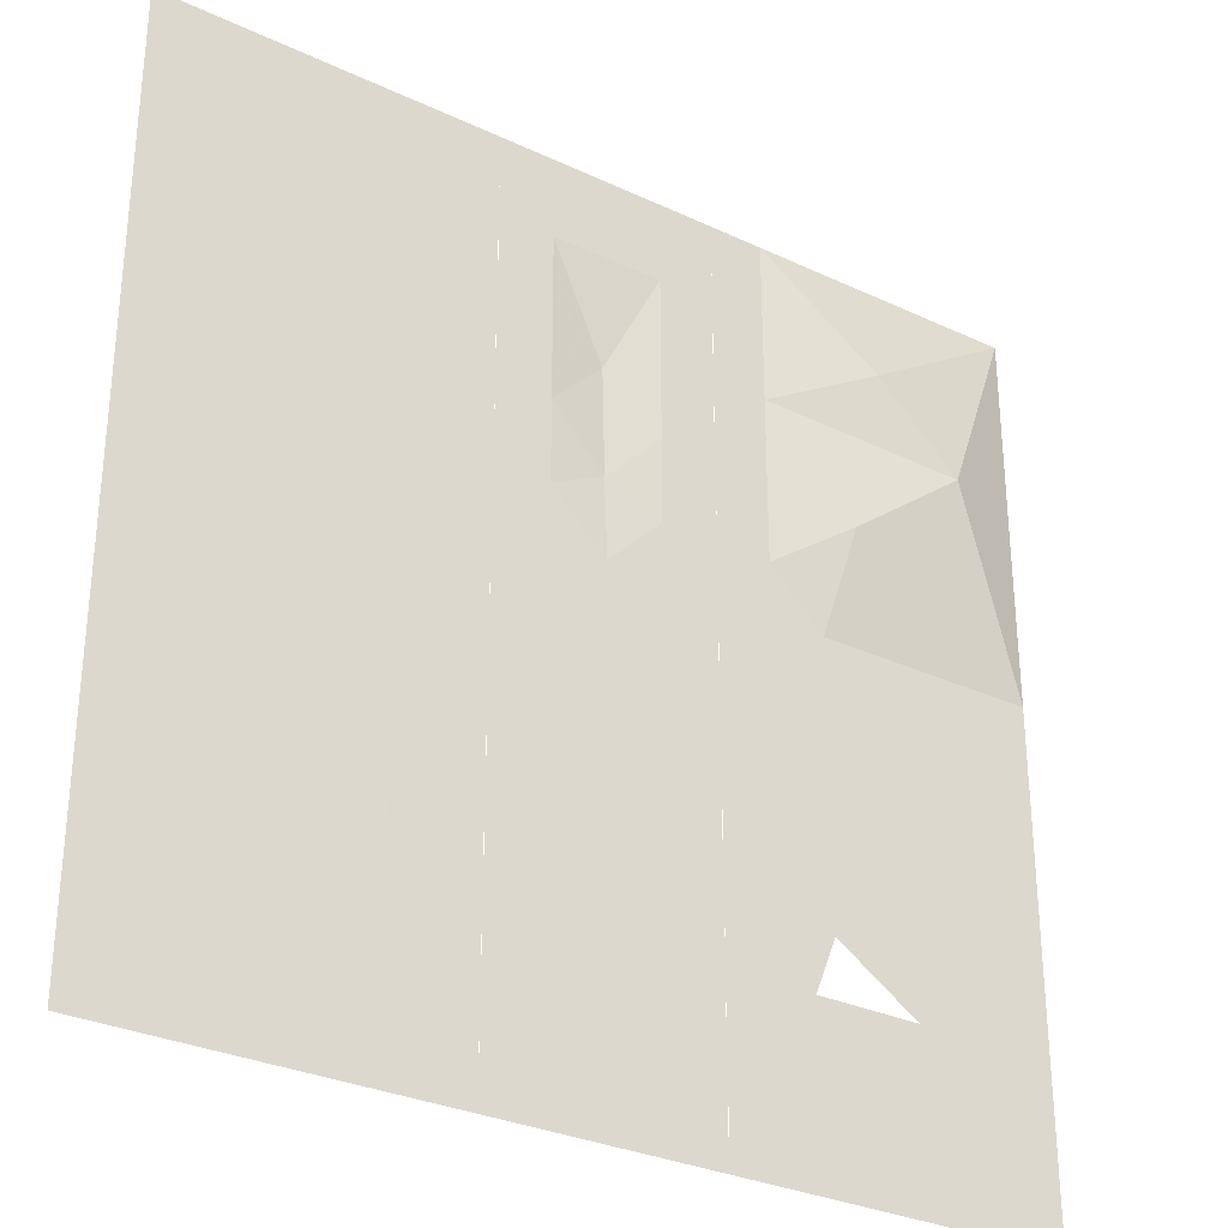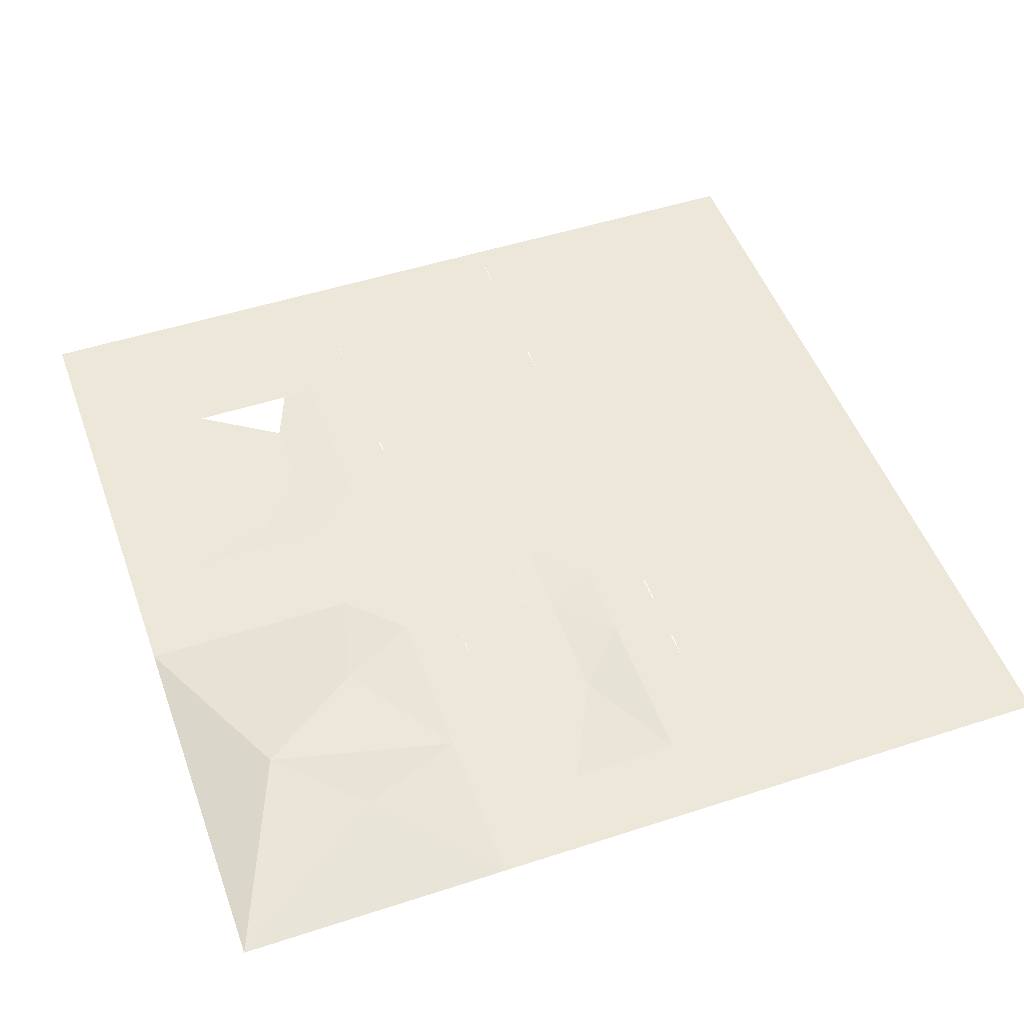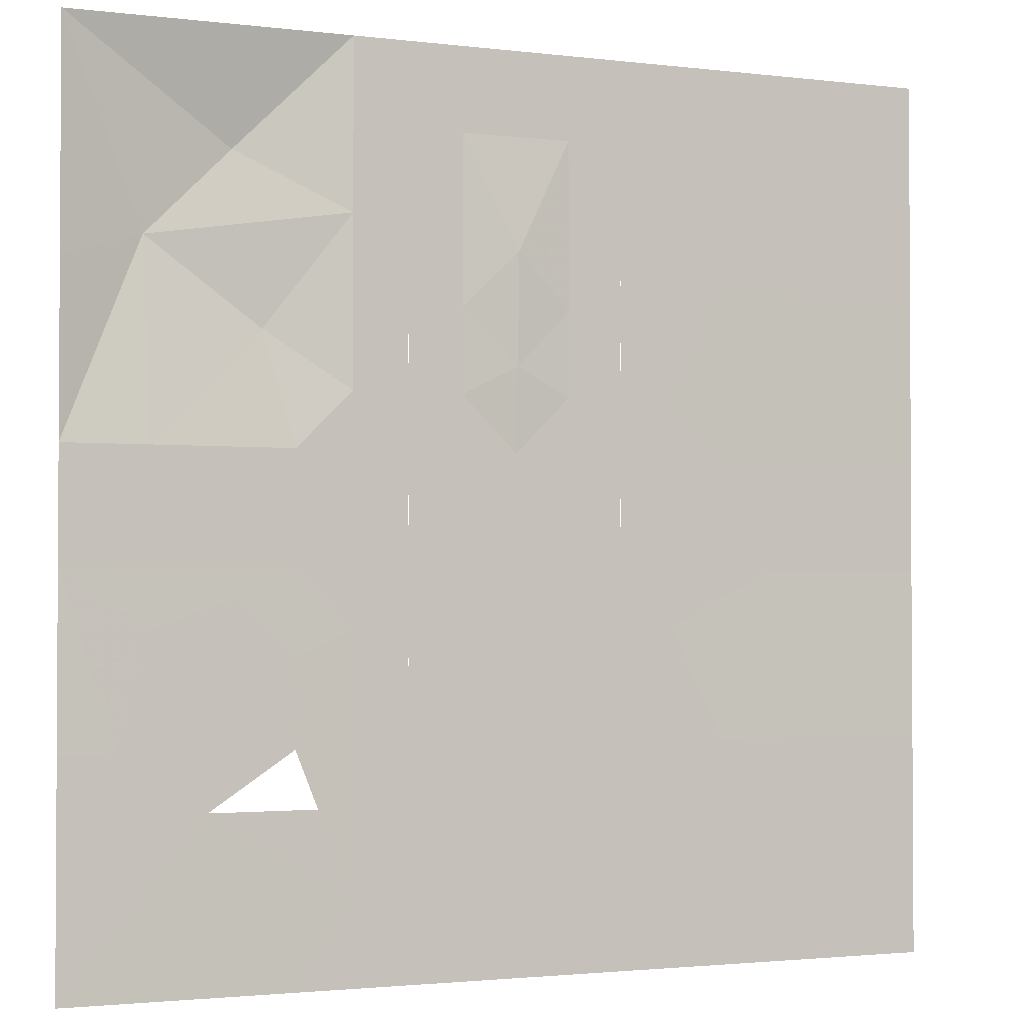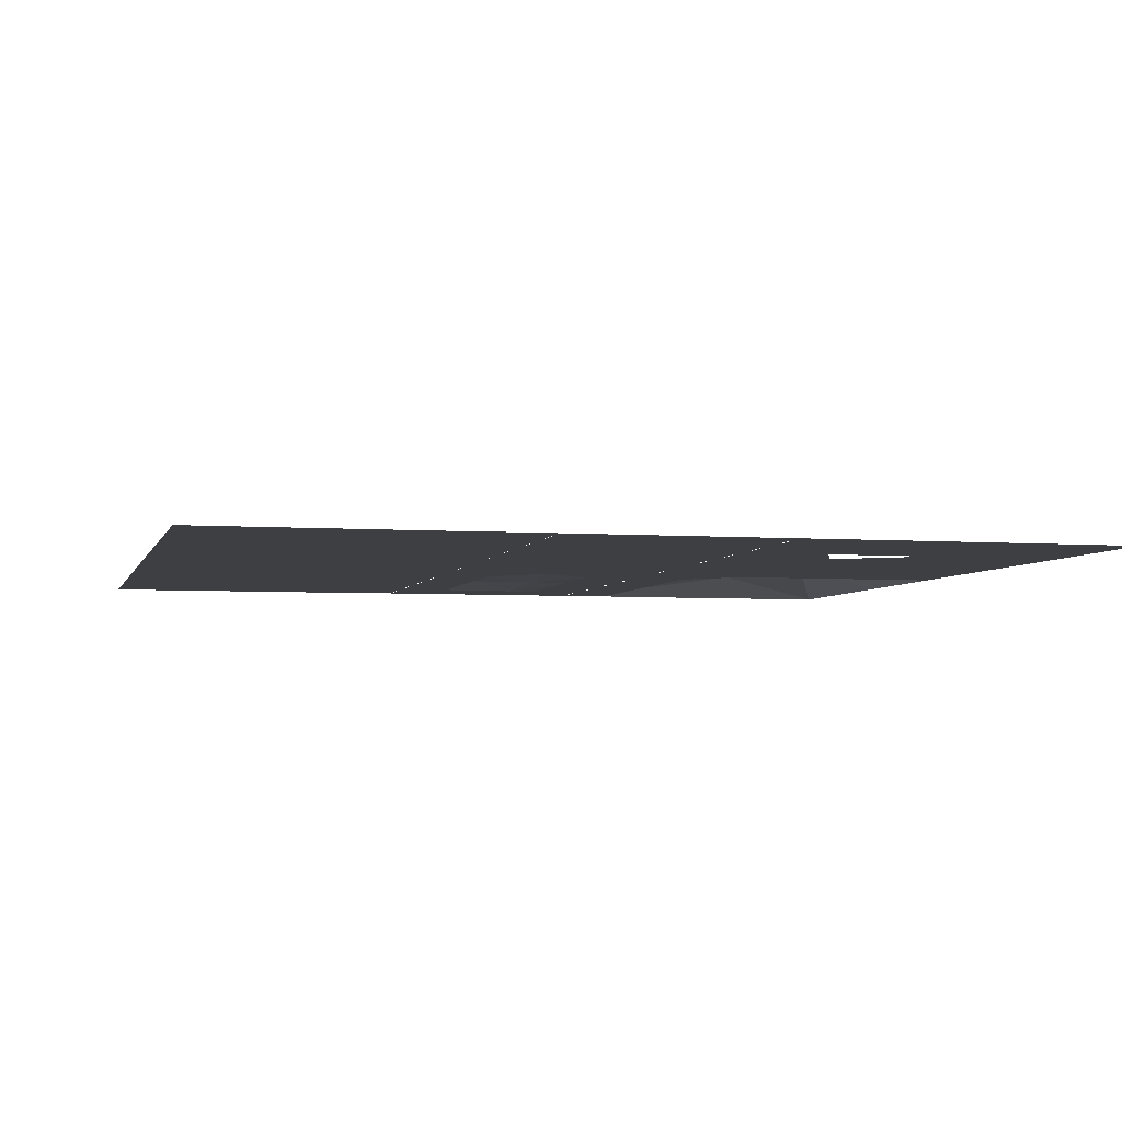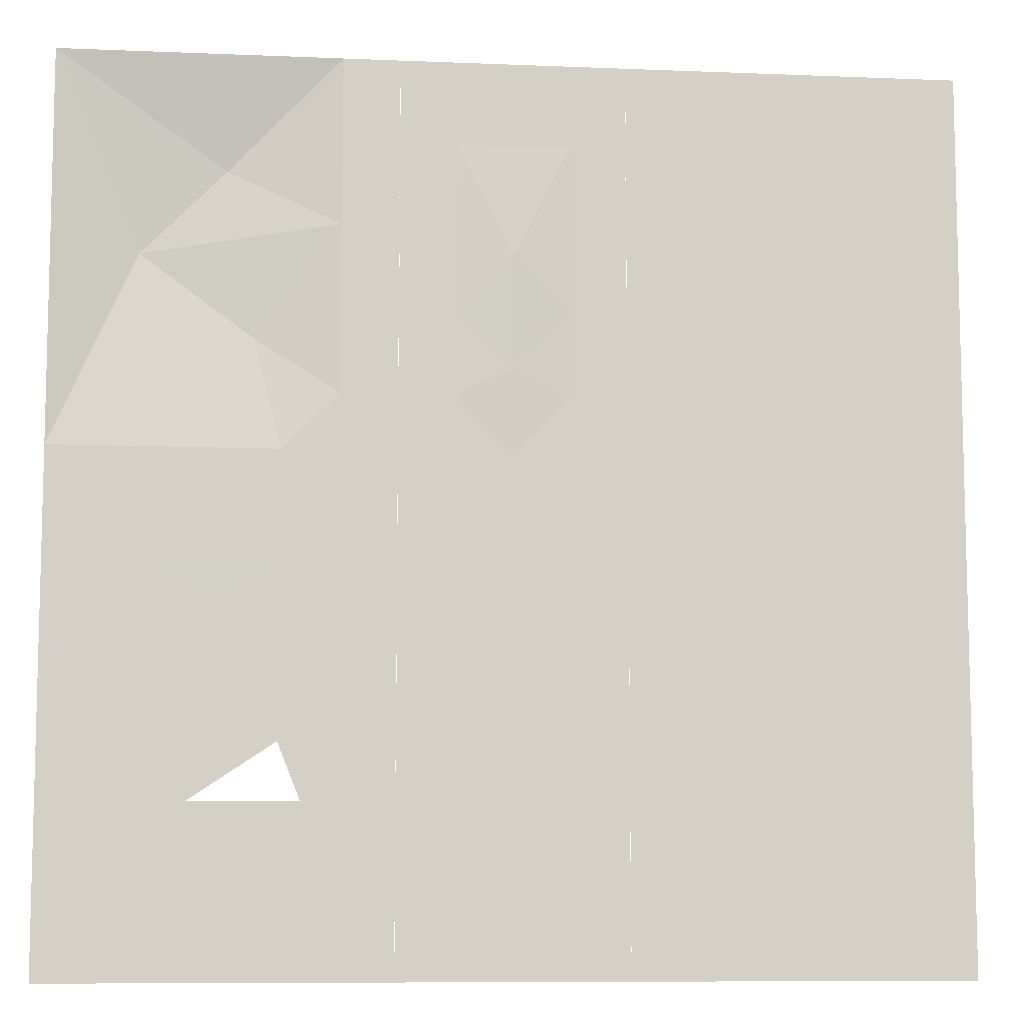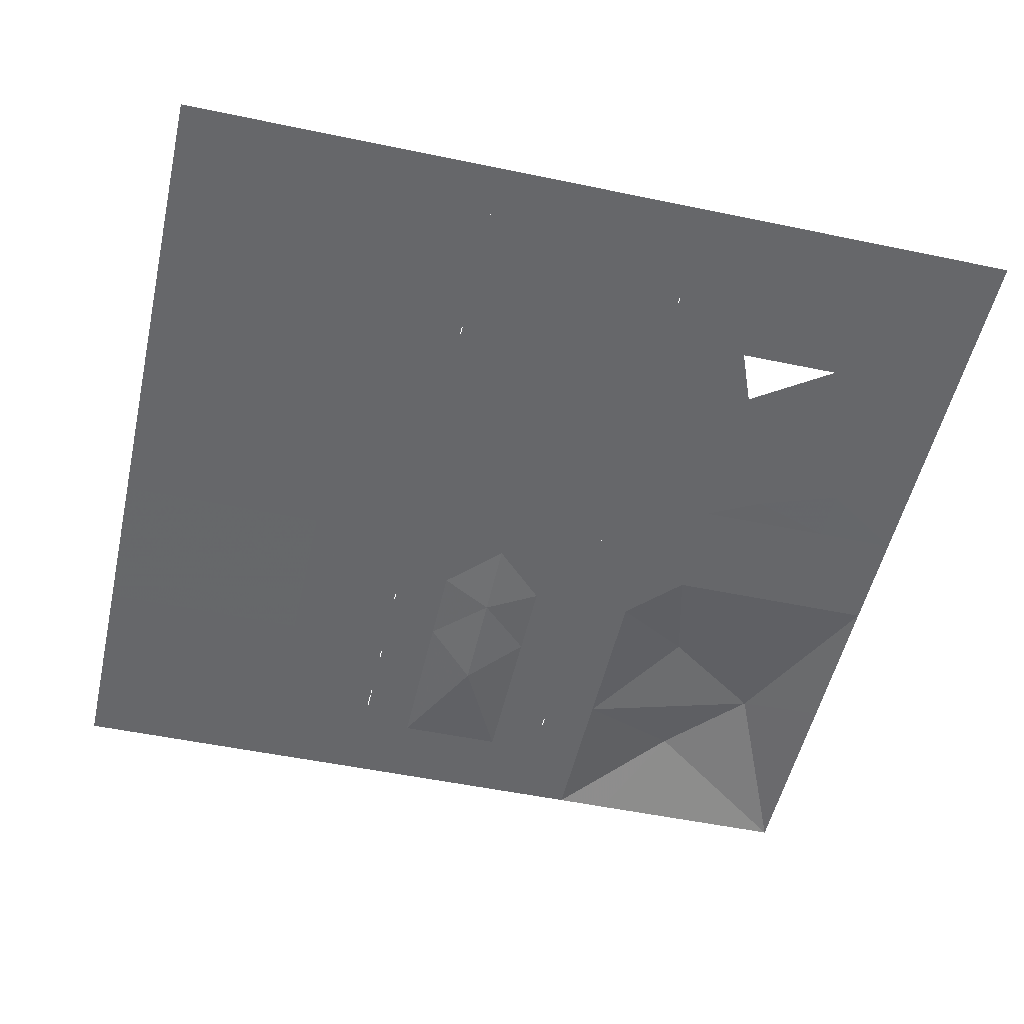
<metadata>
{"format":"obj","ext":"obj","renderer":"f3d","projection":"perspective","resolution":1024,"background":"white","views":[{"elev":-30.4,"azim":-34.2,"up":"+Y"},{"elev":50.0,"azim":160.3,"up":"+Z"},{"elev":-2.0,"azim":156.2,"up":"+Y"},{"elev":-4.3,"azim":-13.9,"up":"+Z"},{"elev":-8.9,"azim":173.7,"up":"+Y"},{"elev":-52.2,"azim":-12.7,"up":"+Z"}]}
</metadata>
<code>
v -20.48 20.48 0.01
v -10.24 20.48 0.01
v -10.24 10.24 0.01
v -20.48 10.24 0.01
v -12.8 2.56 0.02
v -16.64 2.56 0.02
v -20.48 2.56 0.02
v -10.24 2.56 0.02
v -7.68 5.12 0.02
v -7.68 8.96 0.02
v -7.68 12.8 0.02
v -7.68 16.64 0.02
v -7.68 20.48 0.02
v -2.56 20.48 0.02
v -2.56 16.64 0.02
v 2.56 16.64 0.02
v 2.56 20.48 0.02
v -16.64 -2.56 0.02
v -20.48 -2.56 0.02
v -20.48 -10.24 0.01
v -12.8 -2.56 0.02
v -10.24 -10.24 0.01
v -10.24 -2.56 0.02
v -7.68 -5.12 0.02
v -7.68 -8.96 0.02
v -7.68 -12.8 0.02
v -7.68 -16.64 0.02
v -10.24 -20.48 0.01
v -7.68 -20.48 0.02
v -20.48 -20.48 0.01
v -2.56 -5.12 0.02
v 2.56 -5.12 0.02
v 0 -2.56 0.02
v -2.56 -8.96 0.02
v 2.56 -8.96 0.02
v 2.56 -12.8 0.02
v -2.56 -12.8 0.02
v 2.56 -16.64 0.02
v -2.56 -16.64 0.02
v 2.56 -20.48 0.02
v -2.56 -20.48 0.02
v 7.68 -16.64 0.02
v 7.68 -20.48 0.02
v 10.24 -20.48 0.02
v 14.08 -12.8 0.01
v 20.48 -20.48 0.01
v 17.92 -10.24 0.01
v 20.48 -2.56 0.02
v 20.48 -10.24 0.01
v 16.64 -5.12 0.01
v 16.64 -2.56 0.02
v 12.8 -2.56 0.02
v 12.8 -3.84 0.01
v 10.24 -2.56 0.02
v 10.24 -6.4 0.01
v 7.68 -5.12 0.02
v 7.68 -8.96 0.02
v 10.24 -10.24 0.01
v 7.68 -12.8 0.02
v 20.48 20.48 0.01
v 10.24 20.48 0.01
v 12.8 15.36 1.13
v 7.68 20.48 0.02
v 7.68 16.64 0.02
v 7.68 12.8 0.02
v 16.64 11.52 1.29
v 20.48 10.24 0.01
v 20.48 2.56 0.02
v 16.64 2.56 0.02
v 11.52 7.68 0.81
v 12.8 2.56 0.02
v 10.24 2.56 0.02
v 7.68 5.12 0.02
v 7.68 8.96 0.02
v 0 11.52 -0.32
v 2.56 12.8 0.02
v 2.56 8.96 0.02
v 0 6.4 -0.16
v 2.56 5.12 0.02
v 0 2.56 0.02
v -2.56 12.8 0.02
v -2.56 8.96 0.02
v -2.56 5.12 0.02
v 5.12 -19.2 0.02
v 5.12 -17.92 0.02
v 5.12 -15.36 0.02
v 5.12 -14.08 0.02
v 5.12 -11.52 0.02
v 5.12 -10.24 0.02
v 5.12 -7.68 0.02
v 5.12 -6.4 0.02
v 5.12 -0.64 0.02
v 5.12 0.64 0.02
v 5.12 6.4 0.02
v 5.12 7.68 0.02
v 5.12 10.24 0.02
v 5.12 11.52 0.02
v 5.12 14.08 0.02
v 5.12 15.36 0.02
v 5.12 17.92 0.02
v 5.12 19.2 0.02
v -5.12 19.2 0.02
v -5.12 17.92 0.02
v -5.12 15.36 0.02
v -5.12 14.08 0.02
v -5.12 11.52 0.02
v -5.12 10.24 0.02
v -5.12 7.68 0.02
v -5.12 6.4 0.02
v -5.12 0.64 0.02
v -5.12 -0.64 0.02
v -5.12 -6.4 0.02
v -5.12 -7.68 0.02
v -5.12 -10.24 0.02
v -5.12 -11.52 0.02
v -5.12 -14.08 0.02
v -5.12 -15.36 0.02
v -5.12 -17.92 0.02
v -5.12 -19.2 0.02
l 84 85
l 86 87
l 88 89
l 90 91
l 92 93
l 94 95
l 96 97
l 98 99
l 100 101
l 102 103
l 104 105
l 106 107
l 108 109
l 110 111
l 112 113
l 114 115
l 116 117
l 118 119
f 1 2 3
f 3 4 1
f 4 3 5
f 5 6 4
f 6 7 4
f 3 5 8
f 8 9 3
f 9 3 10
f 3 10 11
f 11 3 2
f 2 12 11
f 2 12 13
f 14 15 16
f 16 17 14
f 18 19 20
f 20 18 21
f 21 22 20
f 21 23 24
f 24 22 21
f 22 24 25
f 22 25 26
f 26 27 28
f 28 22 26
f 27 29 28
f 28 22 20
f 20 30 28
f 31 32 33
f 31 34 35
f 35 32 31
f 34 35 36
f 36 37 34
f 37 36 38
f 38 39 37
f 39 38 40
f 40 41 39
f 42 43 44
f 44 45 42
f 45 44 46
f 46 47 45
f 48 49 47
f 47 50 48
f 49 47 46
f 48 51 50
f 51 52 53
f 53 50 51
f 52 53 54
f 54 53 55
f 55 56 54
f 56 57 58
f 58 55 56
f 58 57 59
f 59 58 42
f 42 45 59
f 58 55 53
f 53 50 58
f 50 58 45
f 45 47 50
f 60 61 62
f 62 61 63
f 62 63 64
f 62 64 65
f 65 62 66
f 66 62 60
f 60 66 67
f 66 67 68
f 66 68 69
f 69 66 70
f 70 69 71
f 70 71 72
f 70 72 73
f 70 73 74
f 70 74 65
f 65 70 66
f 16 15 75
f 75 16 76
f 75 76 77
f 77 75 78
f 78 77 79
f 79 80 78
f 75 15 81
f 75 81 82
f 82 75 78
f 78 82 83
f 83 78 80
f 16 17 63
f 63 64 16
f 64 65 76
f 76 16 64
f 65 76 77
f 77 74 65
f 74 77 79
f 79 73 74
f 12 15 14
f 14 13 12
f 12 15 81
f 81 11 12
f 11 81 82
f 82 10 11
f 10 82 83
f 83 9 10
f 27 29 41
f 41 39 27
f 39 27 26
f 26 37 39
f 37 34 25
f 25 26 37
f 34 25 24
f 24 31 34
f 40 38 42
f 42 43 40
f 38 42 59
f 59 36 38
f 36 59 57
f 57 35 36
f 35 57 56
f 56 32 35
f 32 56 54
f 54 33 32
f 33 31 24
f 24 23 33
f 23 8 80
f 80 33 23
f 72 54 33
f 33 80 72
f 80 72 73
f 73 79 80
f 8 80 83
f 83 9 8
f 72 54 52
f 52 71 72
f 71 52 51
f 51 69 71
f 69 51 48
f 48 68 69
f 8 23 21
f 21 5 8
f 5 21 18
f 18 6 5
f 6 18 19
f 19 7 6

</code>
